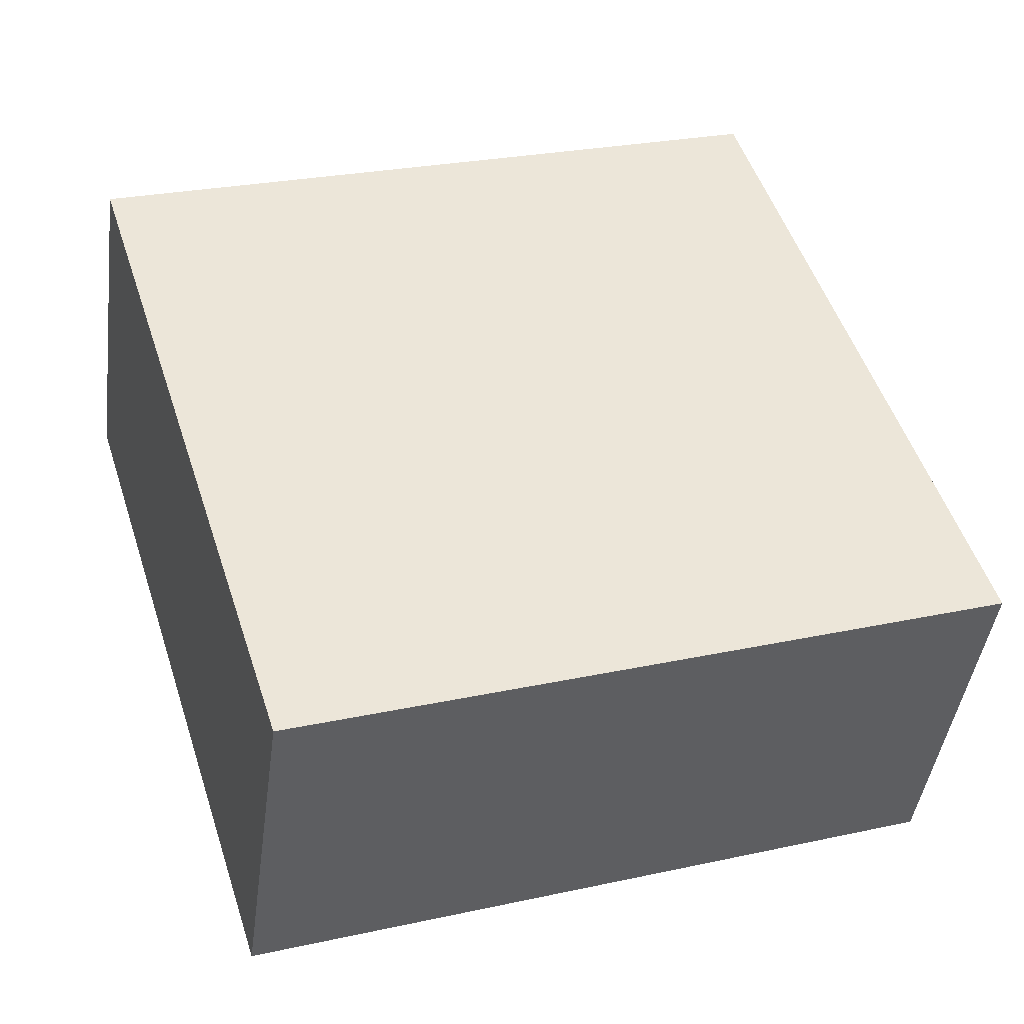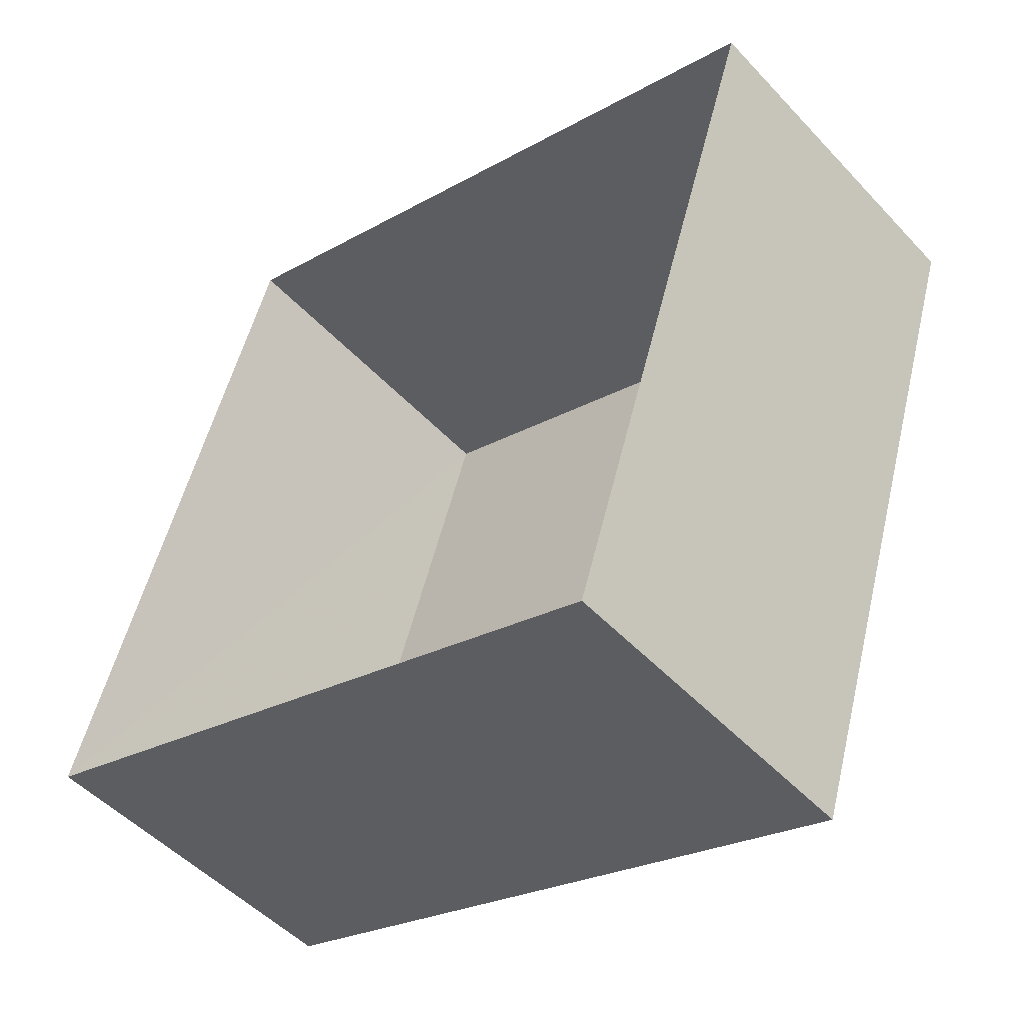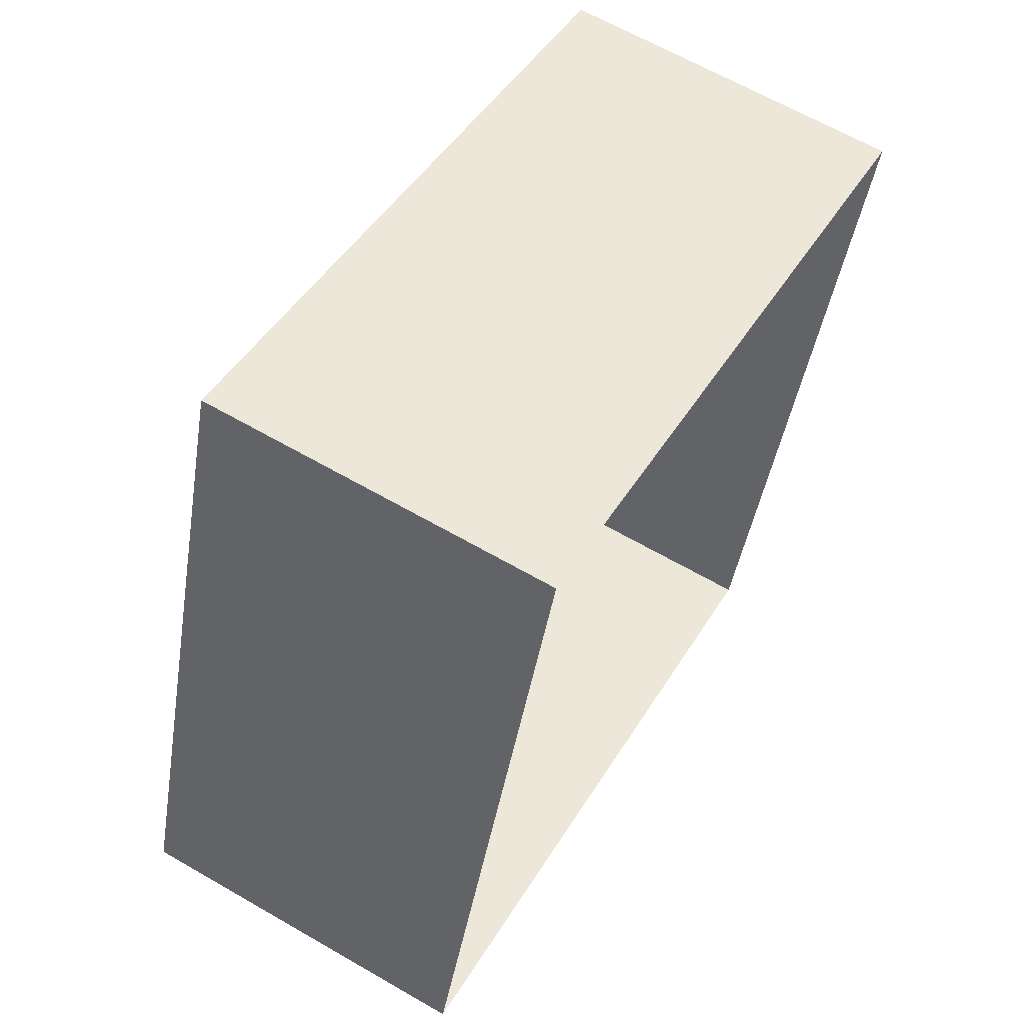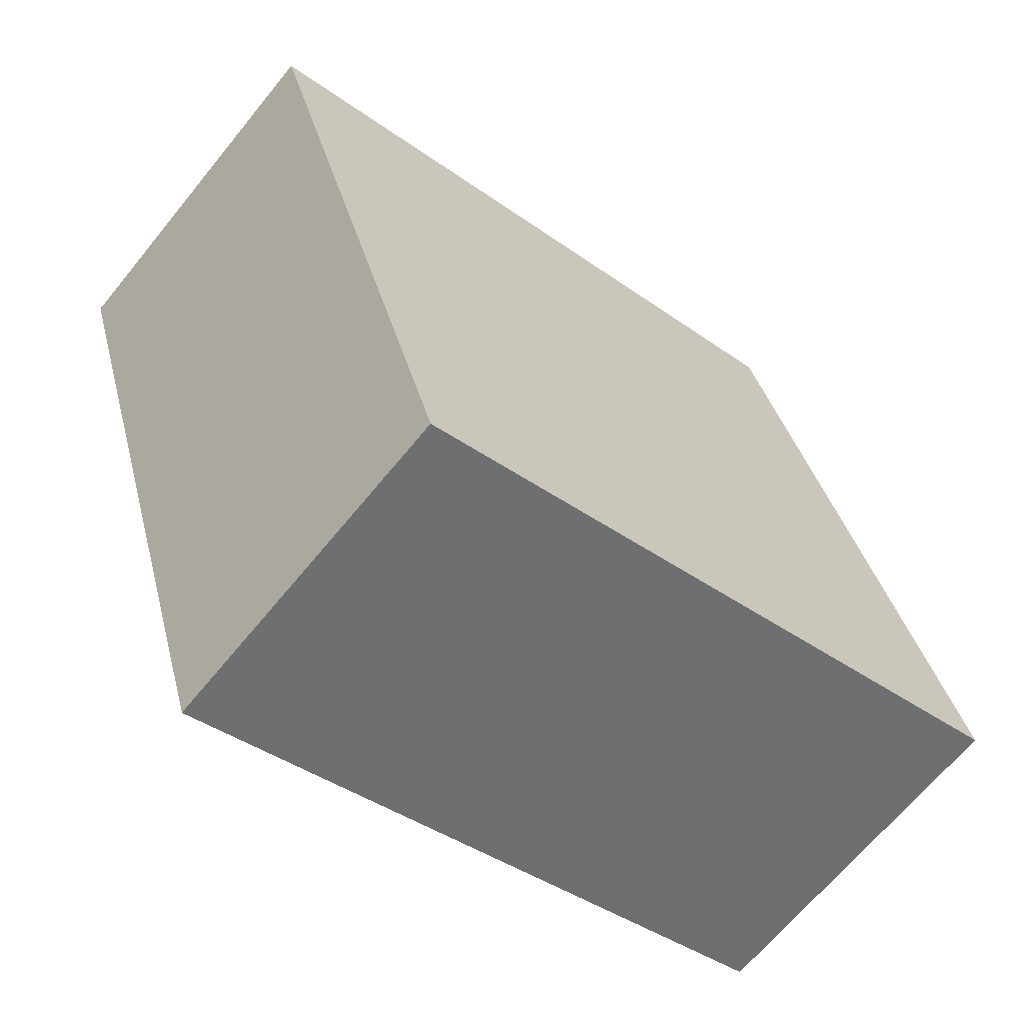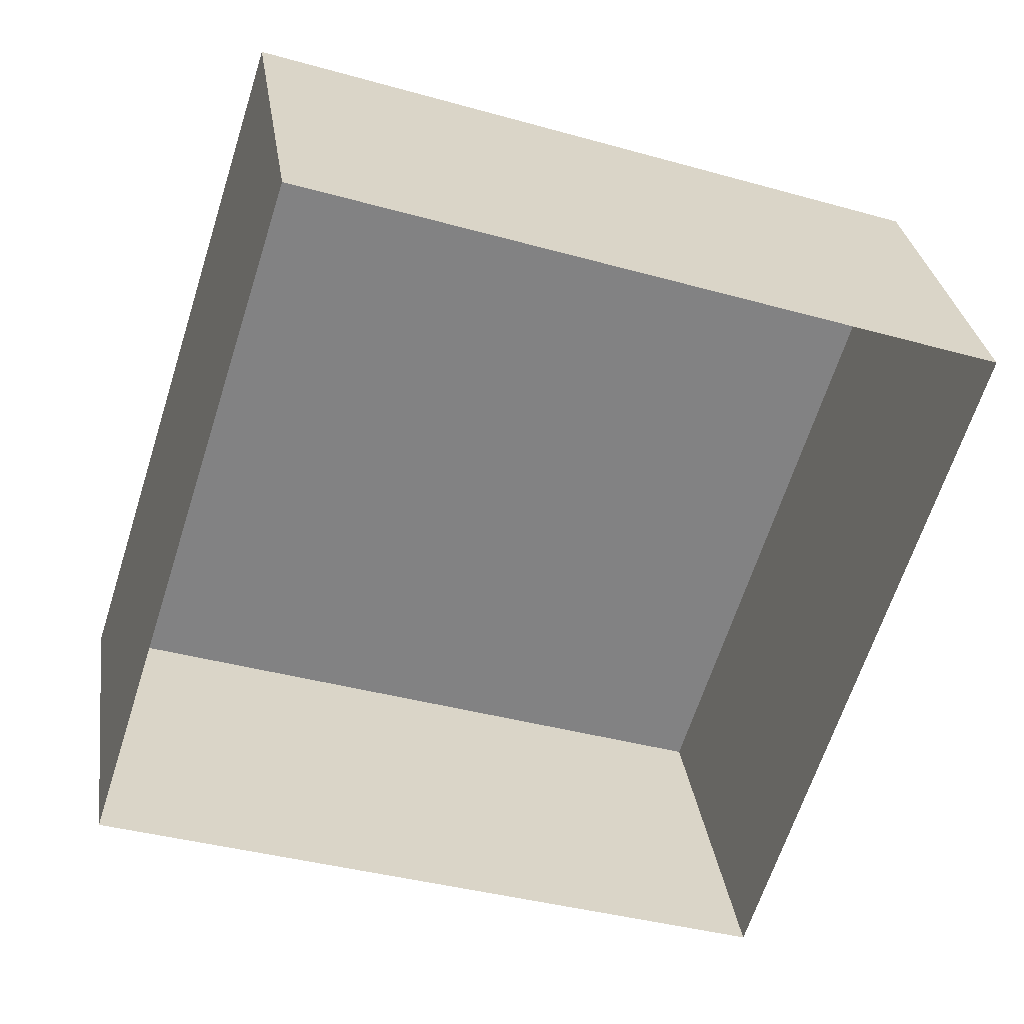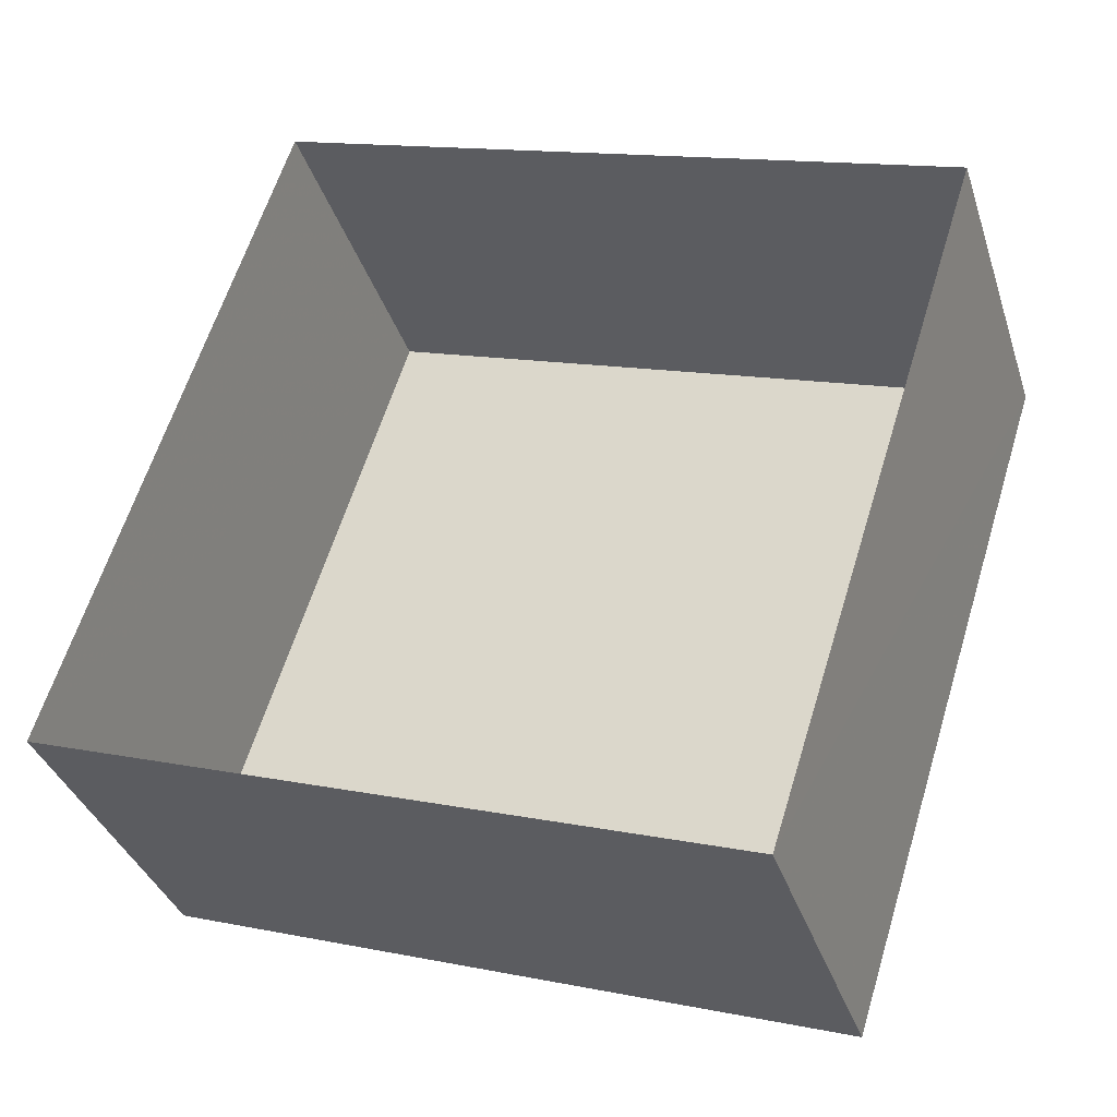
<metadata>
{"format":"obj","ext":"obj","renderer":"f3d","projection":"perspective","resolution":1024,"background":"white","views":[{"elev":-43.3,"azim":-7.5,"up":"+Y"},{"elev":-50.0,"azim":-139.0,"up":"+Y"},{"elev":64.4,"azim":120.2,"up":"+Y"},{"elev":-66.0,"azim":-39.1,"up":"+Y"},{"elev":29.6,"azim":172.0,"up":"+Y"},{"elev":-35.2,"azim":-163.1,"up":"+Y"}]}
</metadata>
<code>
v -8.92e+04 -1.009e+05 1.594
v -8.919e+04 -1.009e+05 1.595
v -8.92e+04 -1.009e+05 1.597
v -8.919e+04 -1.009e+05 1.592
v -8.919e+04 -1.009e+05 8.069
v -8.92e+04 -1.009e+05 8.068
v -8.92e+04 -1.009e+05 8.071
v -8.919e+04 -1.009e+05 8.066
f 1 2 3
f 1 4 2
f 5 6 7
f 5 8 6
f 8 4 1
f 6 8 1
f 6 1 3
f 7 6 3
f 5 3 2
f 5 7 3
f 8 2 4
f 8 5 2

</code>
